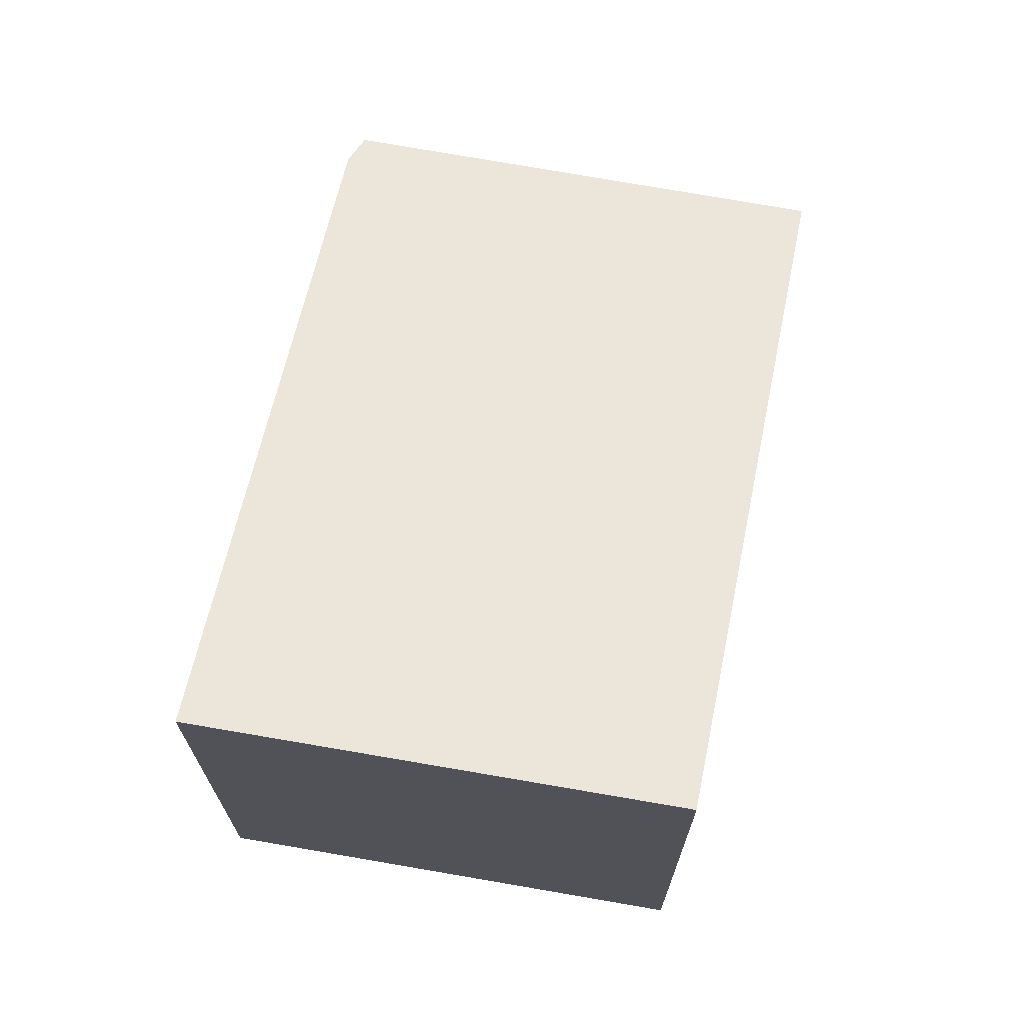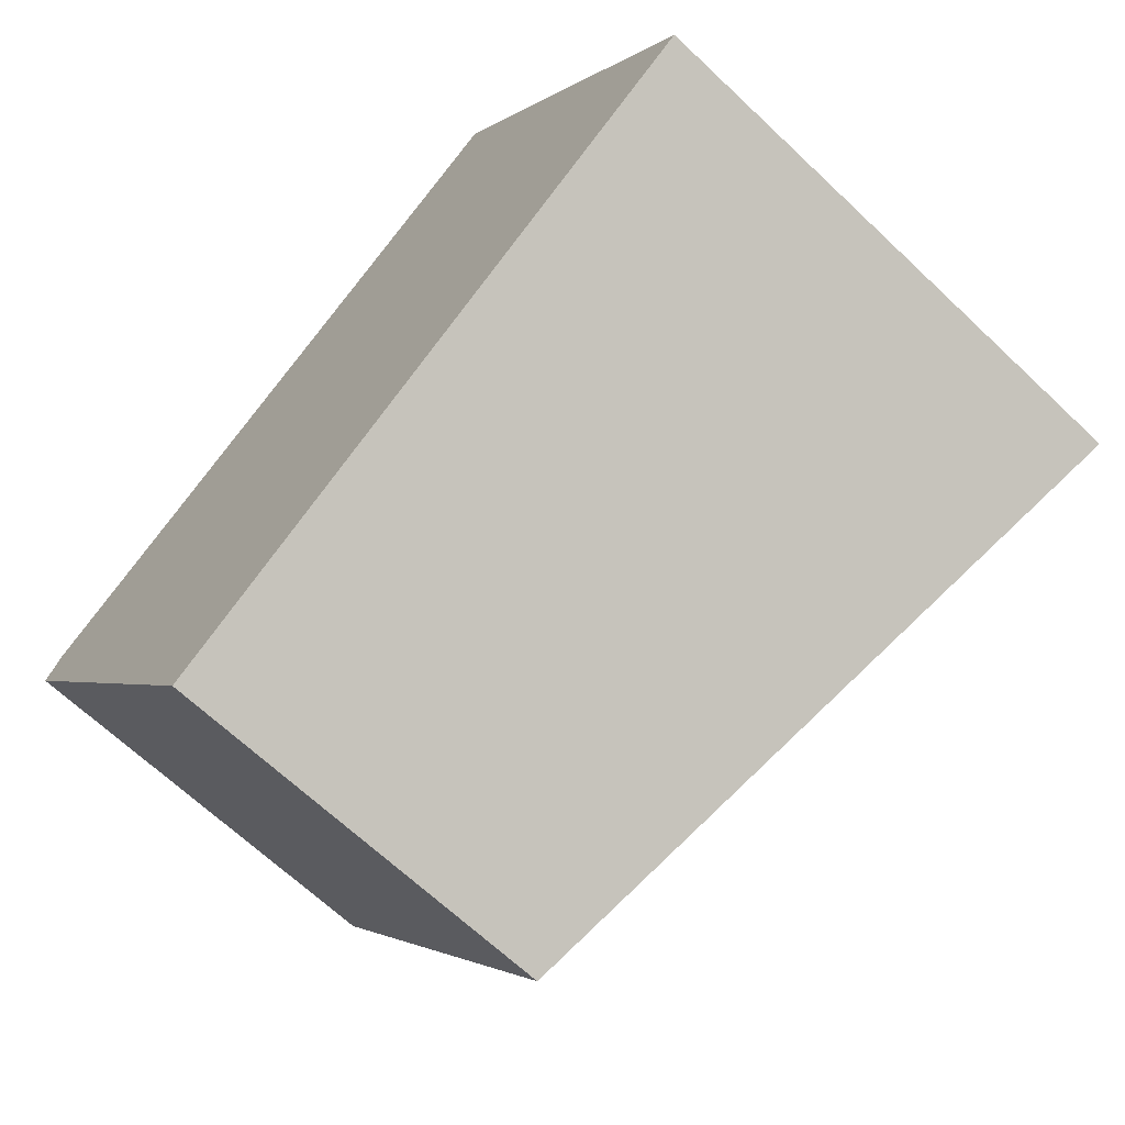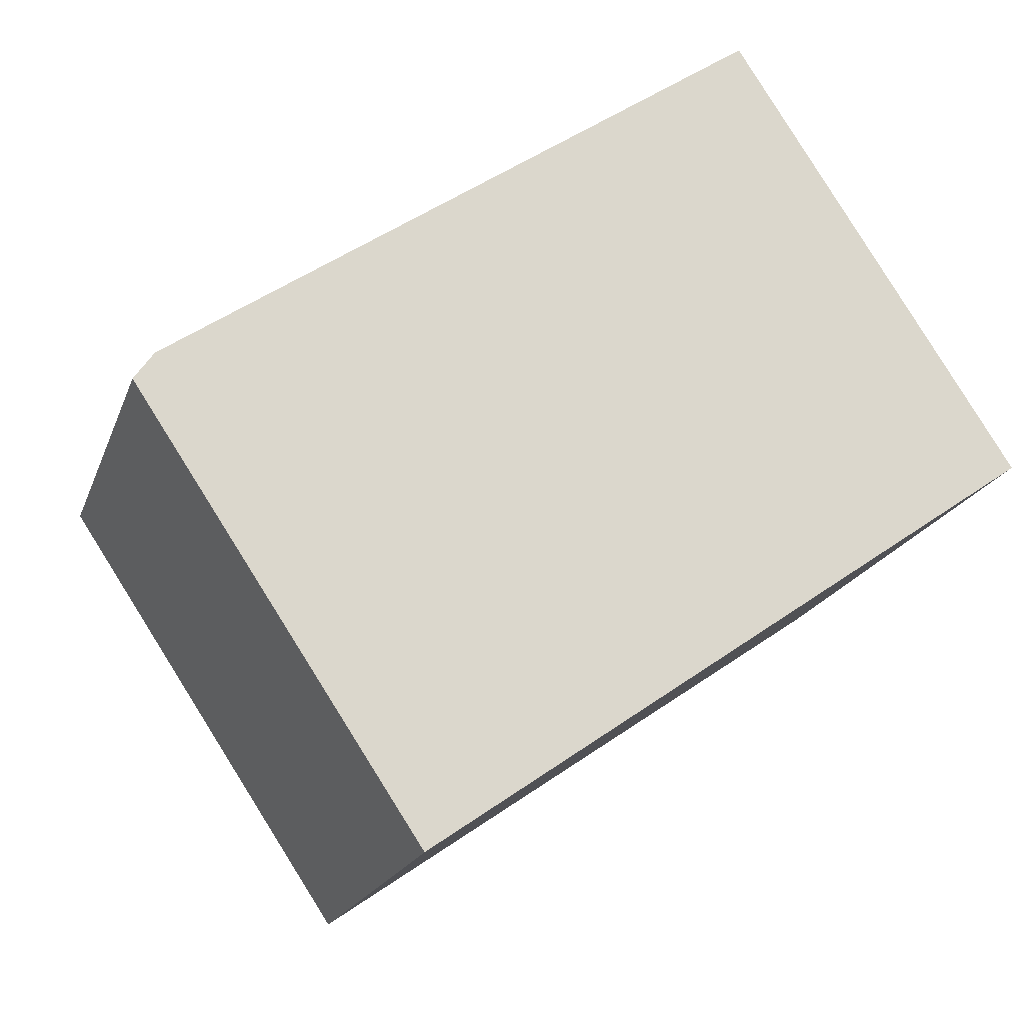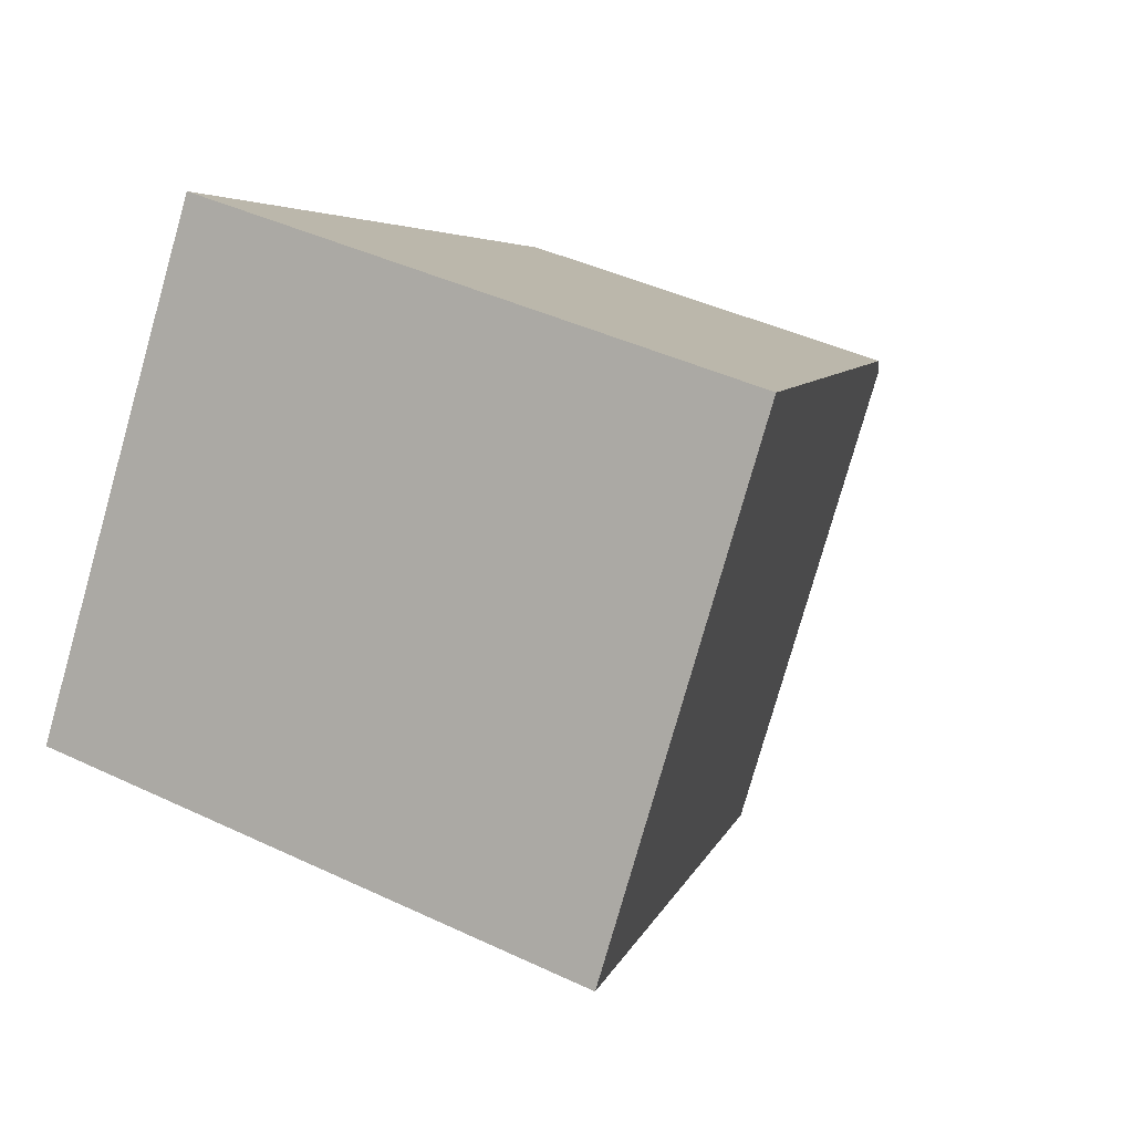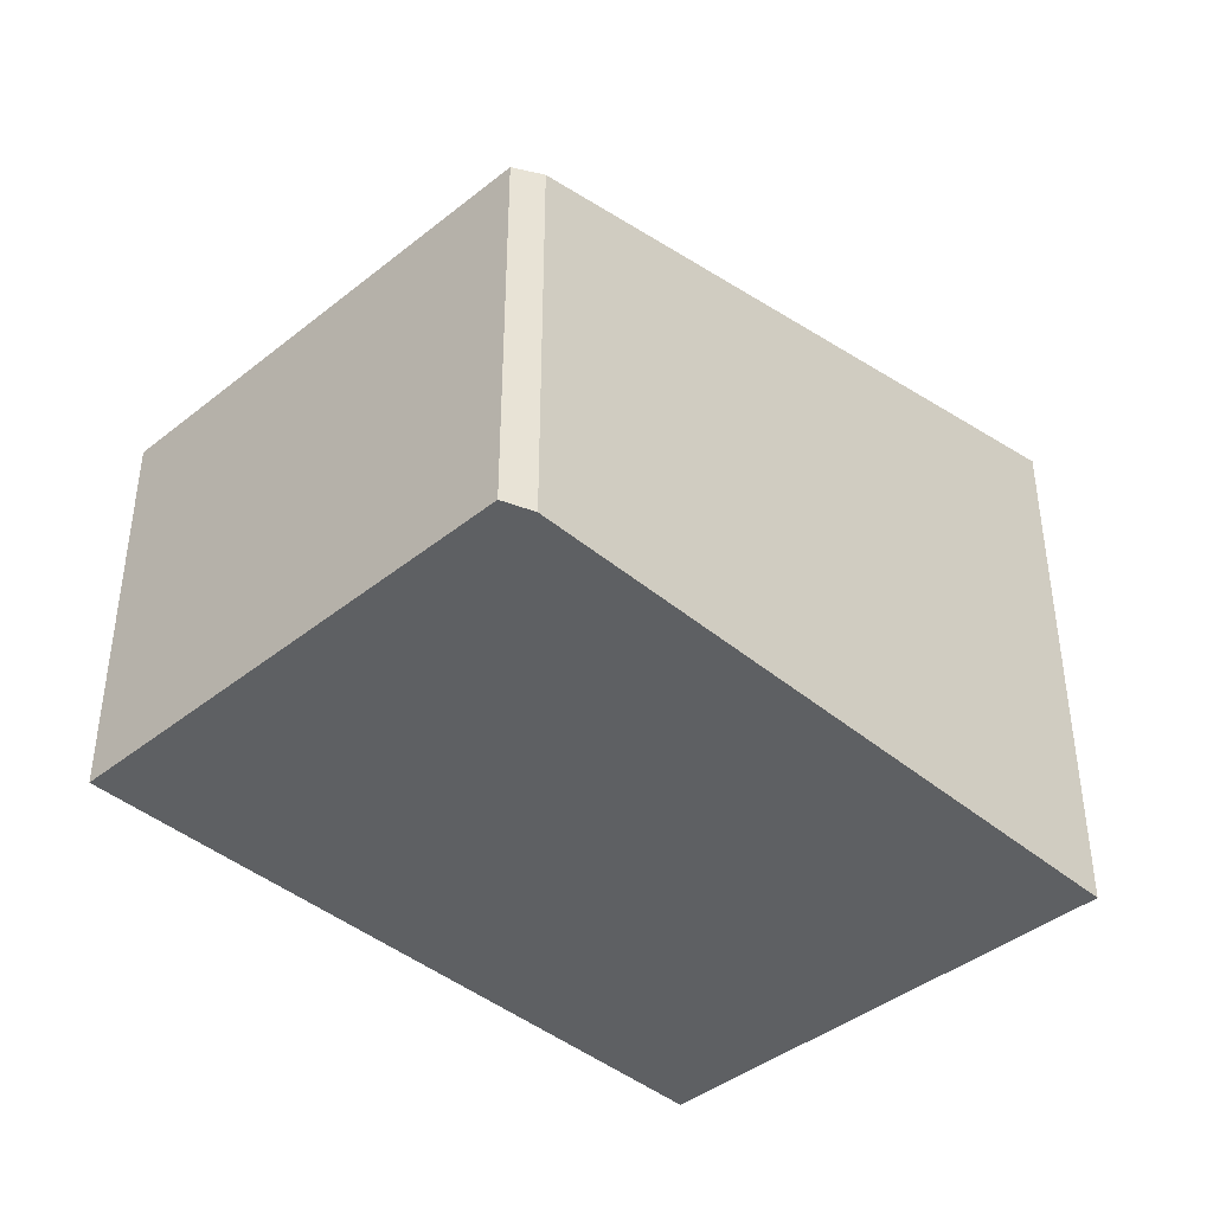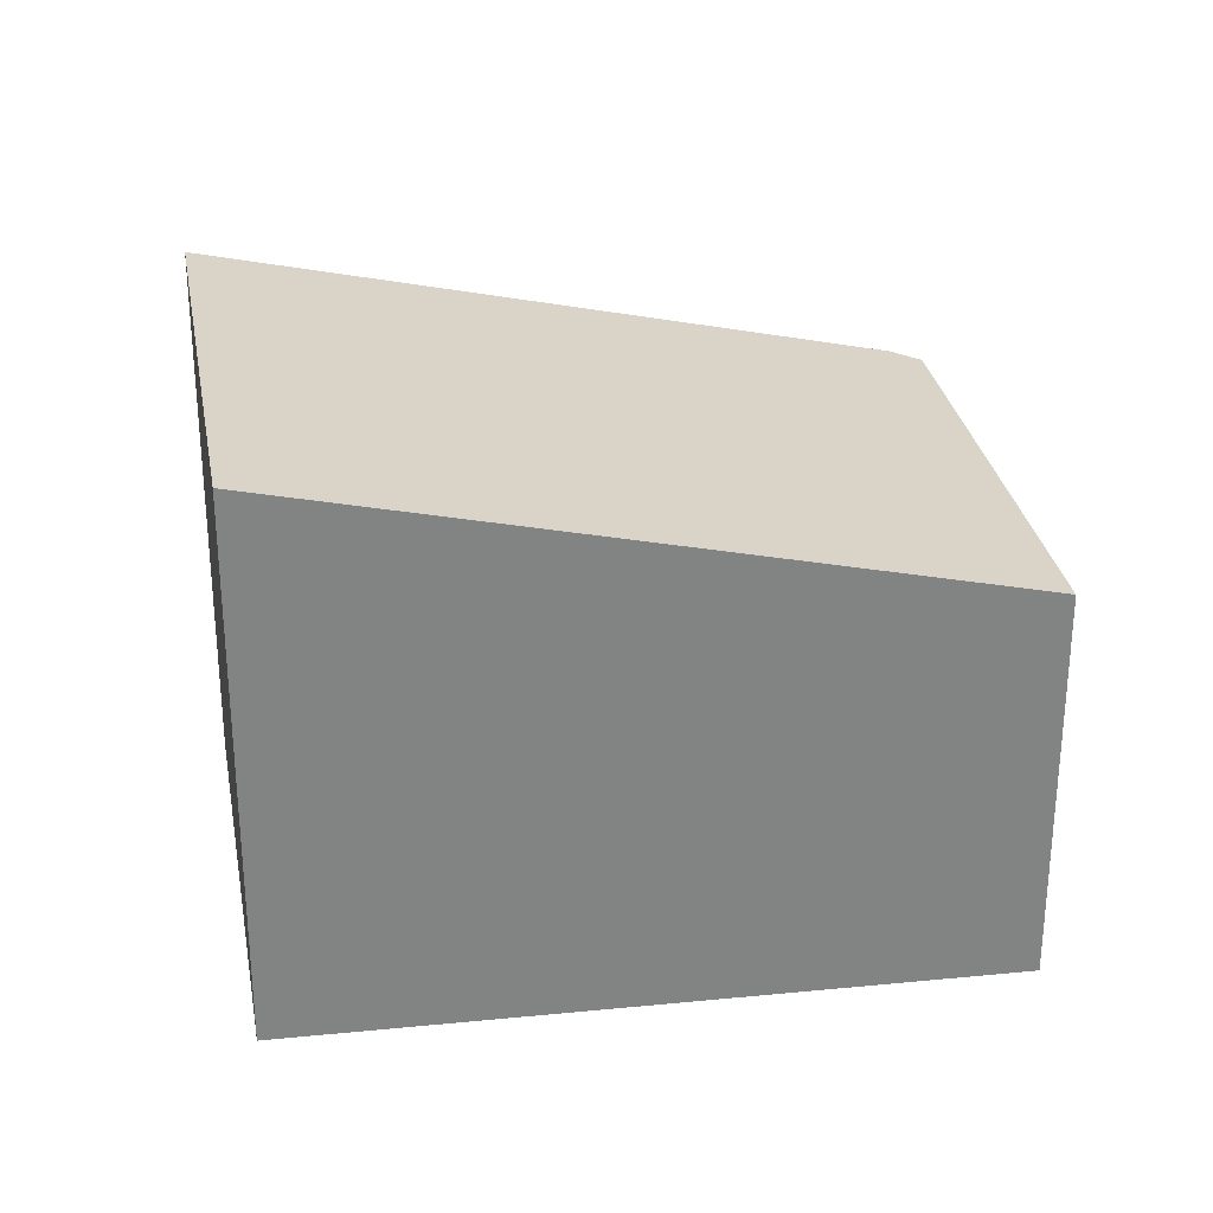
<metadata>
{"format":"obj","ext":"obj","renderer":"f3d","projection":"perspective","resolution":1024,"background":"white","views":[{"elev":70.5,"azim":66.8,"up":"+Y"},{"elev":-66.3,"azim":46.4,"up":"+Z"},{"elev":-18.8,"azim":-16.1,"up":"+Z"},{"elev":41.1,"azim":120.1,"up":"+Z"},{"elev":-42.3,"azim":-79.8,"up":"+Y"},{"elev":29.5,"azim":136.8,"up":"+Y"}]}
</metadata>
<code>
v  1.602 2.339 -2.411
v  3.462 3.246 2.478
v  5.065 3.246 0.011
v  0.11 2.371 0.159
v  0 2.333 1.429e-16
v  3.462 -1.517e-16 2.478
v  5.065 -6.736e-19 0.011
v  1.602 1.476e-16 -2.411
v  0 0 0
v  0.11 -9.736e-18 0.159
g defaultobject
f 1 2 3
f 2 1 4
f 4 1 5
f 6 3 2
f 3 6 7
f 7 1 3
f 1 7 8
f 8 5 1
f 5 8 9
f 5 10 4
f 10 5 9
f 4 6 2
f 6 4 10
f 10 7 6
f 7 10 8
f 8 10 9

</code>
